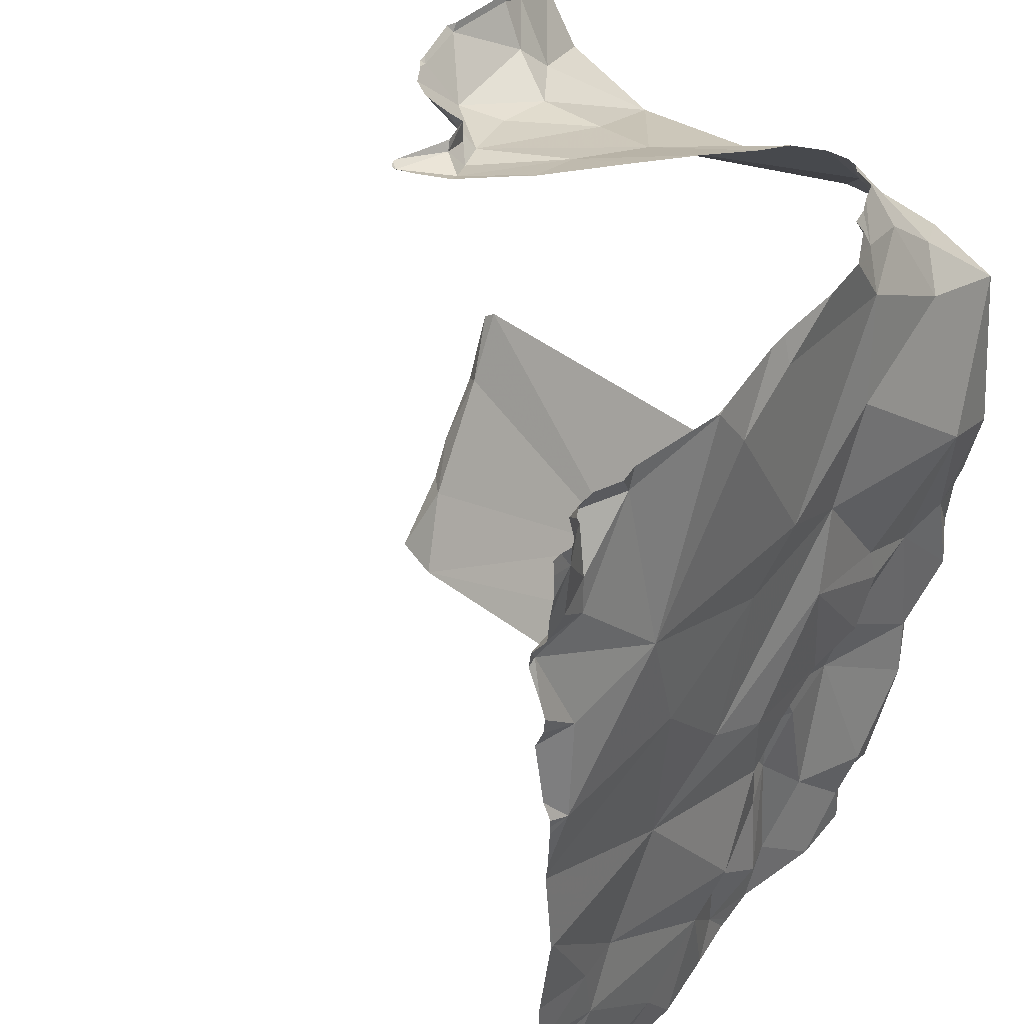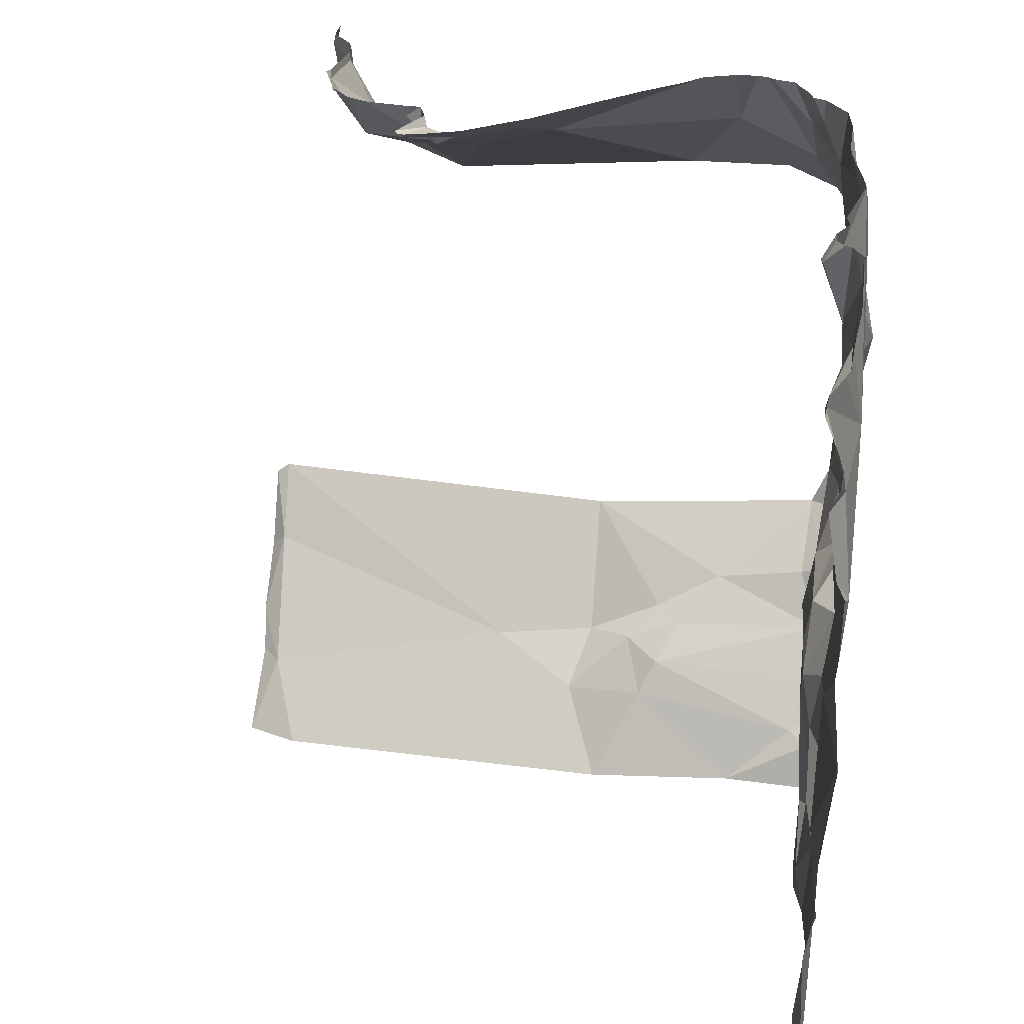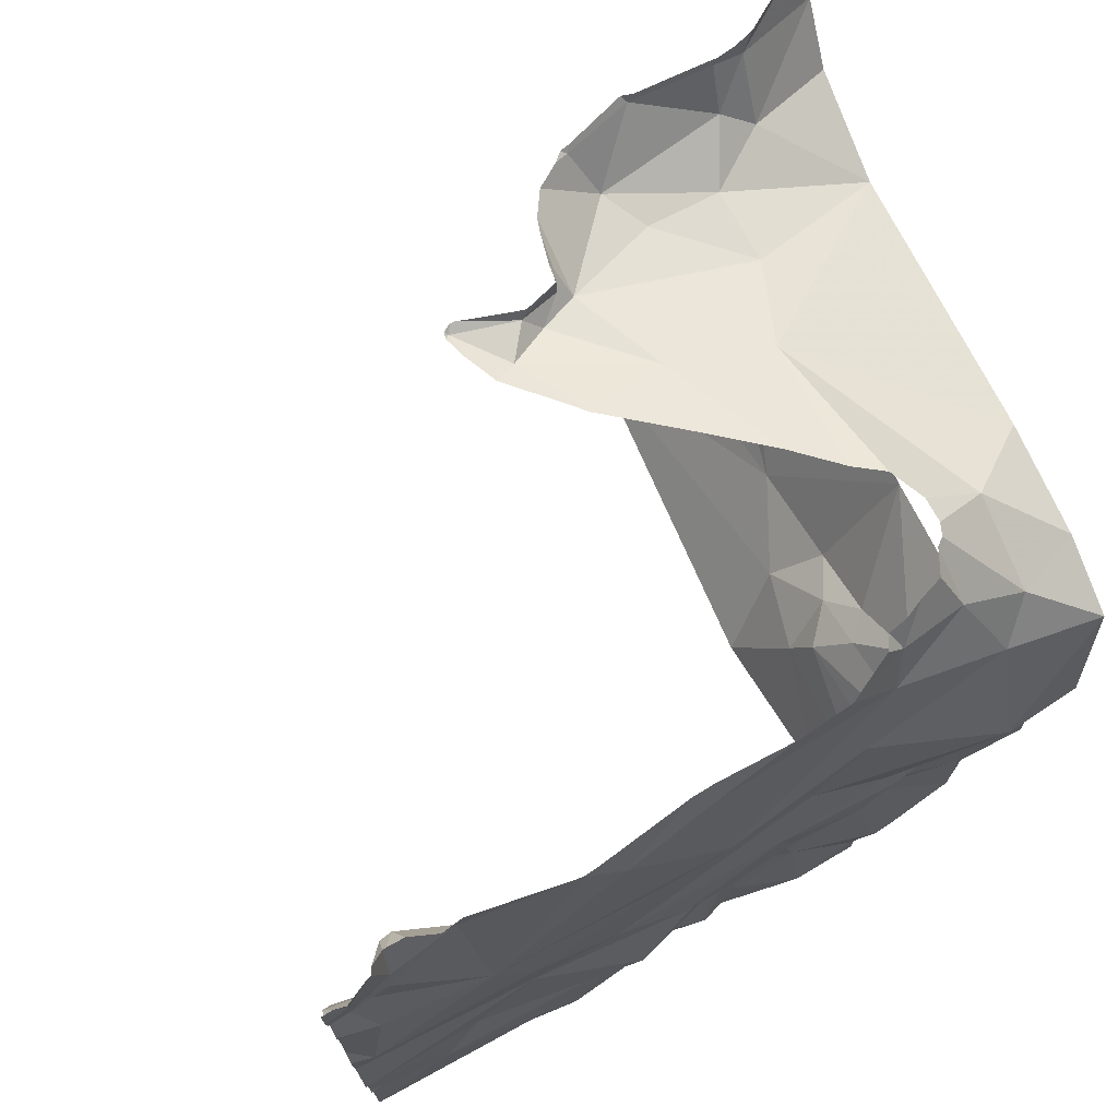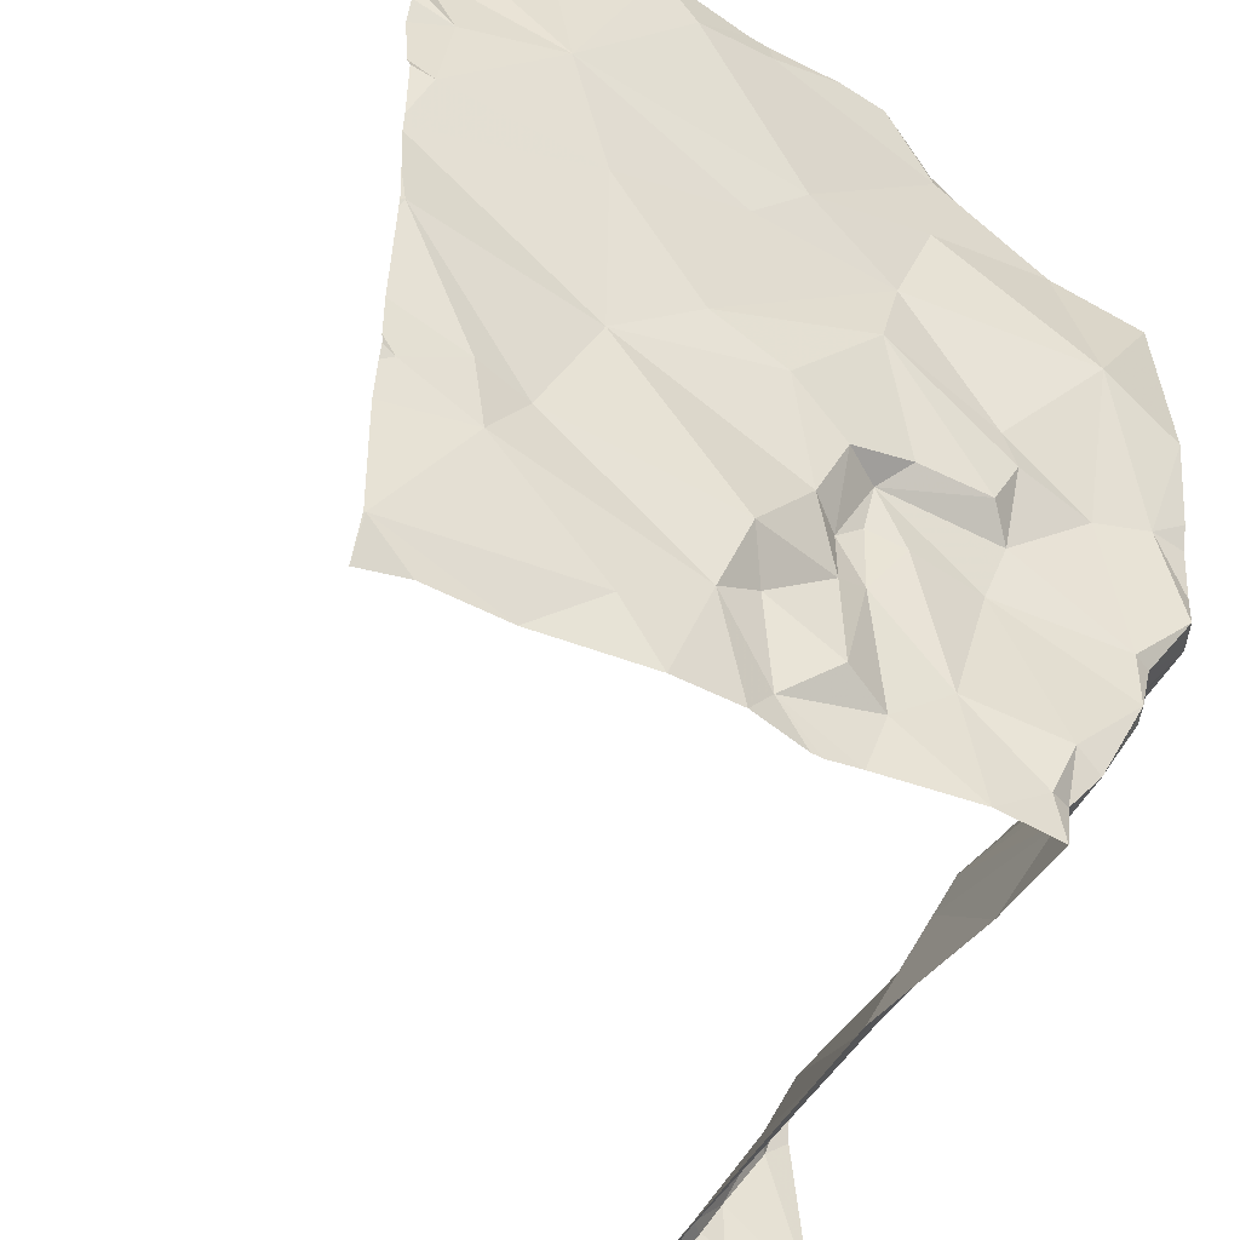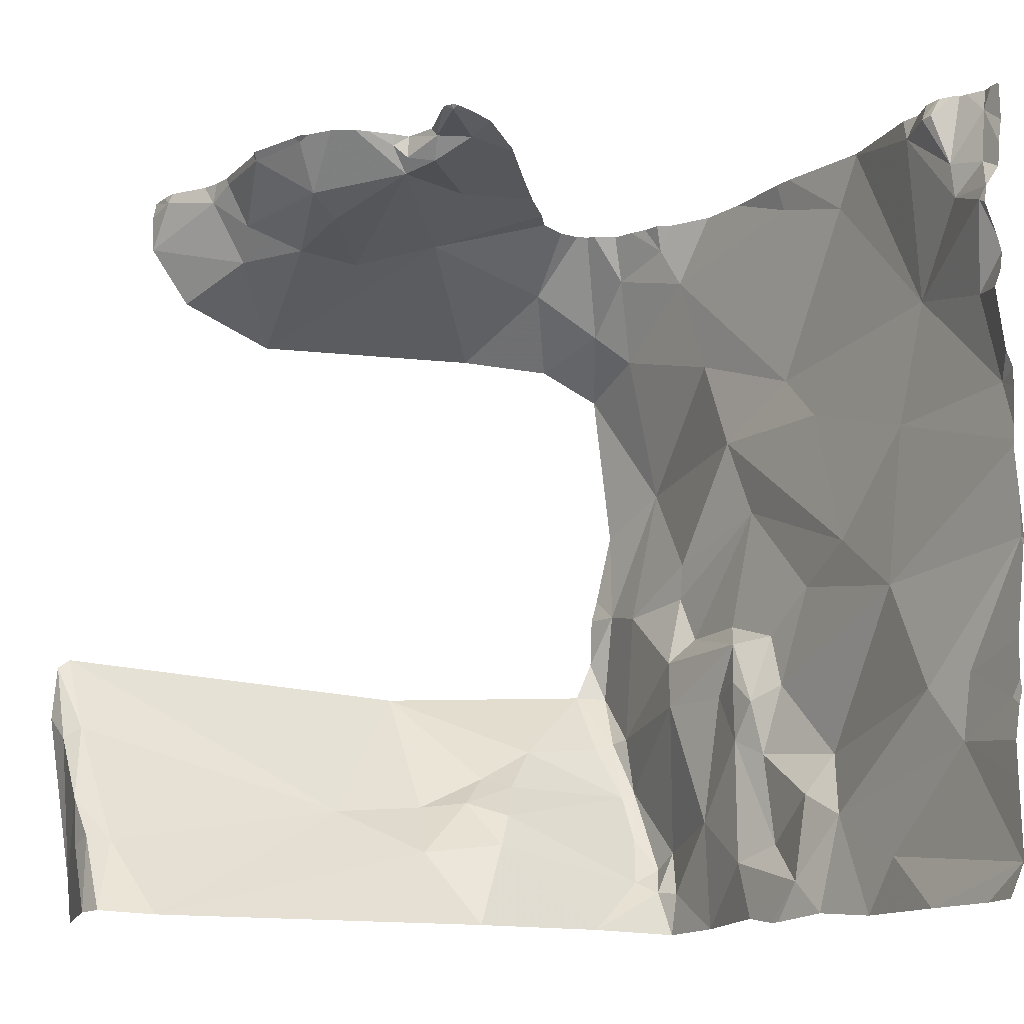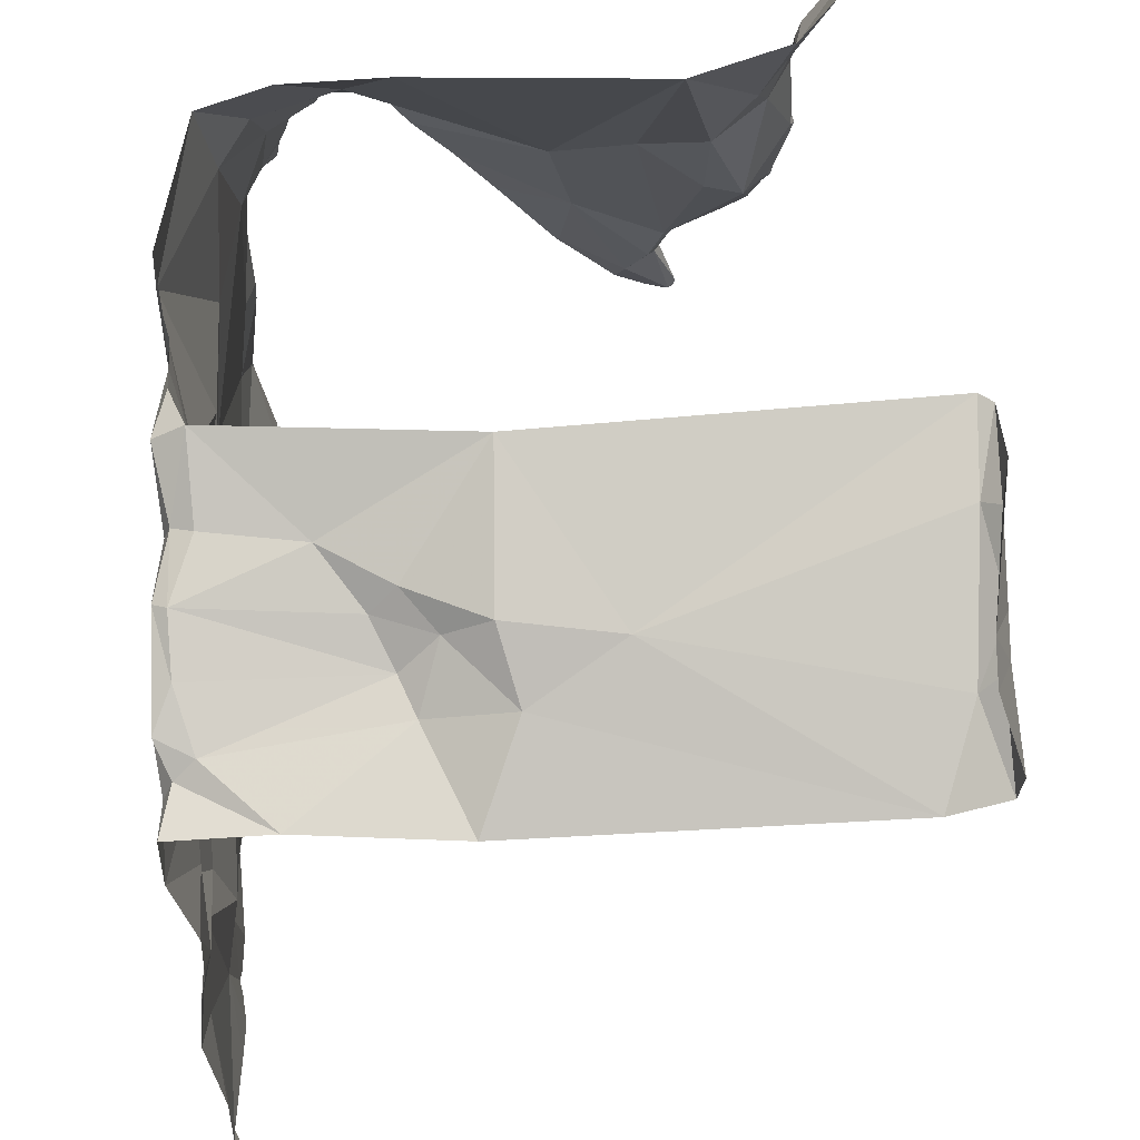
<metadata>
{"format":"obj","ext":"obj","renderer":"f3d","projection":"perspective","resolution":1024,"background":"white","views":[{"elev":41.9,"azim":131.2,"up":"+Y"},{"elev":24.2,"azim":101.3,"up":"+Y"},{"elev":73.1,"azim":155.0,"up":"+Y"},{"elev":-44.9,"azim":152.9,"up":"+Y"},{"elev":-13.5,"azim":61.9,"up":"+Y"},{"elev":-38.1,"azim":-85.8,"up":"+Y"}]}
</metadata>
<code>
v -80.16 -85.89 -0.03609
v -79.68 -85.15 -0.181
v -80.18 -85.14 -0.08066
v -80.18 -84.79 -0.1817
v -79.98 -86.47 -0.2093
v -78.9 -85.31 -0.1087
v -79.19 -87.24 -0.132
v -77.72 -86.23 -0.04701
v -80.18 -86.45 0.2156
v -79.42 -87.29 -0.02158
v -78.99 -83.19 -0.6413
v -77.67 -84.64 -0.3009
v -77.81 -85.17 -0.3401
v -77.47 -86.96 0.09359
v -79.1 -88.1 -0.216
v -79.47 -87.4 0.2687
v -77.42 -85.87 -0.3596
v -80.16 -86.75 3.632
v -79.36 -87.54 1.569
v -78.08 -89.15 -0.3004
v -76.04 -84.1 -0.5514
v -76.02 -86.19 -0.1479
v -76.4 -86.95 -0.1192
v -79.16 -88.04 2.508
v -78.85 -88.17 2.143
v -79.15 -88.19 -0.02215
v -76.83 -88.8 -0.09381
v -78.41 -89.39 -0.2289
v -75.91 -86.79 -0.04931
v -76.41 -85.84 -0.3918
v -77.8 -89.81 -0.1753
v -76.98 -90.39 -0.2564
v -75.96 -89.49 -0.1137
v -75.88 -87.69 -0.04749
v -78.09 -89.77 -0.02405
v -78.73 -88.9 0.01262
v -78.41 -88.68 2.433
v -75.52 -86.12 -0.4997
v -74.76 -85.49 -0.6405
v -78.81 -88.48 2.951
v -79.13 -88.55 3.579
v -75.66 -90.33 -0.1
v -75.37 -89.26 -0.38
v -75.42 -87.93 -0.2426
v -78.29 -89.62 0.2621
v -78.2 -89.16 2.658
v -75.51 -87.14 -0.09784
v -77.92 -90.43 -0.1604
v -74.47 -88.62 -0.3103
v -77.92 -90.39 1.182
v -77.64 -90.4 3.289
v -75.13 -86.93 -0.3955
v -78.46 -89.3 3.825
v -78.97 -88.7 5.049
v -80.17 -86.54 8.881
v -74.62 -89.86 -0.2026
v -79.62 -87.62 8.841
v -78.51 -89.35 8.707
v -77.78 -90.42 8.285
v -79.12 -88.71 9.062
v -78.76 -89.28 8.985
v -80.15 -86.67 9.063
v -78 -90.37 9.041
v -79.75 -87.77 9.062
v -78.4 -90.38 9.121
v -79.12 -89.39 9.024
v -80.15 -87.44 9.131
v -80.14 -89.8 8.777
v -80.05 -90.41 8.752
v -77.31 -80.08 -0.1146
v -74.88 -79.55 -0.5026
v -77.45 -79.52 0.1494
v -78.86 -81 -0.07942
v -78.34 -79.81 0.3684
v -79.24 -80.53 0.3508
v -79.17 -80 1.48
v -76.54 -79.57 4.222
v -75.49 -79.18 3.972
v -74.98 -79.33 4.861
v -75.49 -79.58 5.198
v -75.26 -79.29 5.281
v -75.79 -79.48 5.497
v -75.78 -79.16 5.486
v -75.98 -79.67 5.438
v -75.85 -79.31 5.704
v -76.84 -79.87 6.535
v -77.87 -79.96 4.016
v -78.27 -80.33 5.181
v -77.2 -80.07 6.016
v -78.19 -80.28 6.138
v -76.57 -79.23 6.884
v -77.48 -79.27 7.197
v -80.16 -81.26 5.865
v -78.53 -79.9 6.885
v -78.99 -80.34 6.762
v -80.19 -80.98 2.297
v -78.57 -79.27 7.202
v -80.16 -80.73 7.232
v -80.16 -80.96 0.8216
v -80.16 -81.36 -0.1456
v -80.13 -83.7 -0.4184
v -76.41 -82.93 -0.3761
v -76.99 -81.53 -0.3526
v -75.15 -82.21 -0.6373
v -73.8 -84.98 -0.6184
v -74.39 -82.94 -0.6078
v -80.18 -79.93 7.808
v -79.69 -79.3 7.76
v -80.16 -79.4 7.829
v -79 -79.45 7.275
v -80.18 -79.16 7.779
v -72.62 -85.86 -0.5601
v -74.22 -88.04 -0.6687
v -71.83 -87.45 -0.5444
v -73.87 -88.96 -0.4624
v -71.28 -88.24 -0.6879
v -72.75 -89.65 -0.5541
v -74.24 -90.33 -0.348
v -73.3 -90.42 -0.5048
v -71.81 -90.42 -0.4419
v -75.02 -90.41 -0.1575
v -75.17 -90.42 -0.1413
v -70.17 -89.93 -0.676
v -70.74 -90.42 -0.5381
v -70.21 -85.62 -0.9296
v -72.54 -83.53 -0.7911
v -71.13 -87.32 -0.7148
v -70.31 -87.78 -0.7433
v -71.02 -79.43 -0.3631
v -70.97 -80.13 -0.6296
v -71.17 -79.45 -0.3283
v -71.82 -79.47 -0.5474
v -73.25 -79.19 -0.7056
v -72.04 -81.81 -0.8704
v -73.73 -79.86 -0.7277
v -74.44 -79.21 5.436
v -70.46 -80.23 -0.7912
v -70.46 -79.45 -0.8555
v -70.93 -80.63 -0.6583
v -70.15 -80.73 -0.5741
v -70.26 -80.91 -0.5326
v -70.67 -82.12 -0.7991
v -70.43 -83.41 -0.926
v -70.15 -90.41 -0.4267
v -70.15 -80.05 -0.8345
v -70.15 -85.59 -0.9292
v -70.15 -85.64 -0.9314
v -70.15 -89.94 -0.6656
v -70.15 -89.97 -0.6524
v -70.15 -81.65 -0.7897
v -70.15 -81.88 -0.7658
v -70.15 -89.92 -0.6746
v -70.15 -82.18 -0.6451
v -70.15 -83.4 -0.8863
v -70.15 -83.29 -0.8916
v -70.15 -83.54 -0.884
v -70.15 -88.85 -0.6456
v -70.15 -88.36 -0.6372
v -70.15 -79.7 -0.8885
v -70.15 -84.12 -0.8606
v -70.15 -79.37 -0.8843
v -70.15 -87.54 -0.7527
v -70.15 -84.3 -0.839
v -70.15 -87.88 -0.7207
v -70.15 -83.05 -0.7804
v -70.15 -85.75 -0.9136
v -70.15 -80.41 -0.8048
v -70.15 -87.7 -0.7769
v -70.15 -81.42 -0.7176
v -70.15 -80.98 -0.5396
v -70.15 -80.76 -0.5704
v -70.15 -84.38 -0.8313
v -70.15 -87 -0.759
v -70.15 -80.74 -0.5741
v -70.15 -80.73 -0.5778
v -70.15 -85.1 -0.8939
v -75.78 -79.16 5.486
v -75.78 -79.16 5.486
v -77.41 -79.16 7.253
v -75.48 -79.16 3.925
v -75.3 -79.16 4.109
v -76.1 -79.16 6.598
v -75.45 -79.16 3.955
v -70.79 -79.16 -0.7026
v -74.61 -79.16 -0.4198
v -70.15 -79.16 -0.8766
v -79.63 -79.16 7.711
v -71 -79.16 -0.5114
v -75.53 -79.16 3.894
v -77.56 -79.16 7.215
v -75.91 -79.16 -0.3386
v -76.61 -79.16 -0.228
v -75.8 -79.16 5.721
v -73.14 -79.16 -0.694
v -76.4 -79.16 6.814
v -79.87 -79.16 7.755
v -78.14 -79.16 1.928
v -70.69 -79.16 -0.7469
v -74.89 -79.16 -0.3867
v -78.89 -79.16 7.271
v -73.24 -79.16 -0.6958
v -74.49 -79.16 5.112
v -74.39 -79.16 5.39
v -78.35 -79.16 1.493
v -76.63 -79.16 6.955
v -70.83 -79.16 -0.617
v -78.62 -79.16 7.217
v -71.27 -79.16 -0.491
v -75.87 -79.16 6.11
v -79.15 -79.16 7.365
v -71.63 -79.16 -0.616
v -78.32 -79.16 1.022
v -77.79 -79.16 0.4947
v -74.39 -79.16 5.435
v -70.29 -79.16 -0.8618
v -76.52 -79.16 3.167
v -74.5 -79.16 5.536
v -74.41 -79.16 5.478
v -73.42 -79.16 -0.6663
v -75.35 -79.16 5.332
v -77.77 -79.16 2.166
v -77.2 -79.16 0.1145
v -71.04 -79.16 -0.5048
v -76.5 -79.16 6.921
v -77.21 -79.16 2.645
v -77.31 -79.16 0.3015
v -78.37 -79.16 1.182
v -77.56 -79.16 0.3727
v -74.69 -79.16 4.701
v -71.9 -79.16 -0.5576
v -70.38 -79.16 -0.8754
v -75.92 -79.16 6.292
v -78.09 -79.16 0.622
v -75.26 -79.16 5.349
v -78.23 -79.16 0.9462
v -70.44 -79.16 -0.8857
v -78.52 -79.16 7.22
v -74.56 -79.16 5.535
v -76.81 -79.16 -0.1089
g obj_0
f 1 2 3
f 1 5 2
f 2 4 3
f 2 5 6
f 2 101 4
f 6 5 7
f 2 6 11
f 2 11 101
f 5 10 7
f 8 6 7
f 11 6 12
f 100 101 11
f 10 15 7
f 13 6 8
f 7 14 8
f 12 6 13
f 11 12 102
f 11 73 100
f 14 7 15
f 8 17 13
f 14 22 8
f 13 21 12
f 102 12 21
f 103 11 102
f 100 73 75
f 103 73 11
f 20 14 15
f 17 8 22
f 17 21 13
f 23 22 14
f 21 105 102
f 104 103 102
f 75 73 74
f 70 73 103
f 27 14 20
f 20 15 28
f 17 22 30
f 30 21 17
f 23 29 22
f 27 23 14
f 39 105 21
f 105 106 102
f 102 106 104
f 103 104 70
f 73 70 74
f 20 31 27
f 35 20 28
f 30 22 38
f 21 30 39
f 29 23 34
f 29 47 22
f 27 34 23
f 105 39 112
f 105 126 106
f 106 134 104
f 71 70 104
f 74 70 72
f 31 32 27
f 20 35 31
f 30 38 39
f 22 47 38
f 47 29 34
f 33 34 27
f 126 105 112
f 39 52 112
f 134 106 126
f 134 135 104
f 70 71 191
f 135 71 104
f 72 70 192
f 233 74 72
f 31 48 32
f 32 33 27
f 48 31 35
f 52 39 38
f 47 52 38
f 47 34 44
f 43 34 33
f 126 112 172
f 52 113 112
f 143 134 126
f 134 133 135
f 191 192 70
f 191 71 199
f 135 185 71
f 192 239 72
f 233 72 213
f 42 33 32
f 44 52 47
f 43 44 34
f 33 56 43
f 176 172 112
f 172 163 126
f 112 113 114
f 44 113 52
f 142 134 143
f 160 143 126
f 133 134 132
f 133 219 135
f 185 199 71
f 219 185 135
f 222 72 239
f 213 72 228
f 33 42 56
f 44 43 49
f 43 56 49
f 125 176 112
f 160 126 163
f 125 112 114
f 113 115 114
f 49 113 44
f 134 142 141
f 143 165 142
f 143 160 156
f 132 230 133
f 139 132 134
f 133 201 219
f 226 72 222
f 228 72 226
f 122 56 42
f 49 56 115
f 176 125 146
f 127 125 114
f 49 115 113
f 116 114 115
f 134 141 139
f 142 150 141
f 165 143 155
f 165 153 142
f 143 156 154
f 132 211 230
f 230 194 133
f 132 139 130
f 133 194 201
f 122 121 56
f 118 115 56
f 125 147 146
f 127 173 125
f 114 116 127
f 116 115 117
f 141 140 139
f 150 169 141
f 142 151 150
f 143 154 155
f 151 142 153
f 208 211 132
f 137 130 139
f 132 130 131
f 121 118 56
f 119 115 118
f 147 125 166
f 173 166 125
f 173 127 128
f 116 128 127
f 115 119 117
f 116 117 123
f 141 170 140
f 139 140 137
f 170 141 169
f 131 208 132
f 137 138 130
f 129 131 130
f 173 128 162
f 116 158 128
f 117 119 120
f 120 123 117
f 157 116 123
f 170 171 140
f 137 140 175
f 208 131 223
f 138 137 167
f 184 130 138
f 129 188 131
f 129 130 184
f 128 168 162
f 158 116 157
f 158 164 128
f 124 123 120
f 157 123 152
f 174 140 171
f 175 167 137
f 175 140 174
f 188 223 131
f 167 145 138
f 184 138 198
f 188 129 206
f 184 206 129
f 168 128 164
f 123 124 144
f 152 123 148
f 138 145 159
f 198 138 236
f 149 123 144
f 123 149 148
f 138 159 161
f 236 138 231
f 215 138 161
f 231 138 215
f 215 161 186
f 5 1 9
f 10 5 9
f 16 10 9
f 10 16 26
f 9 19 16
f 19 26 16
f 10 26 15
f 18 19 9
f 25 26 19
f 36 15 26
f 18 24 19
f 26 25 37
f 19 24 25
f 26 37 36
f 28 15 36
f 18 41 24
f 40 37 25
f 24 40 25
f 36 37 45
f 28 36 45
f 40 24 41
f 54 41 18
f 46 37 40
f 37 46 45
f 28 45 35
f 40 41 53
f 53 41 54
f 55 54 18
f 40 53 46
f 46 50 45
f 35 45 50
f 54 59 53
f 57 54 55
f 46 53 51
f 46 51 50
f 35 50 48
f 51 53 59
f 54 58 59
f 55 62 57
f 54 57 58
f 58 63 59
f 62 64 57
f 57 60 58
f 58 61 63
f 57 64 60
f 61 58 60
f 63 61 65
f 65 61 66
f 66 69 65
f 60 66 61
f 66 68 69
f 60 68 66
f 60 64 68
f 68 64 67
f 67 64 62
f 77 78 79
f 189 78 77
f 77 79 80
f 79 78 181
f 189 77 216
f 78 189 180
f 77 80 84
f 81 80 79
f 78 183 181
f 181 229 79
f 216 77 225
f 78 180 183
f 77 84 87
f 84 80 82
f 81 79 136
f 80 81 82
f 79 229 136
f 221 225 77
f 88 87 84
f 87 221 77
f 82 85 84
f 136 217 81
f 229 202 136
f 84 89 88
f 93 87 88
f 221 87 197
f 85 209 84
f 217 238 81
f 217 136 218
f 136 202 203
f 84 86 89
f 88 89 90
f 87 93 96
f 90 93 88
f 204 197 87
f 209 232 84
f 209 85 193
f 218 136 214
f 214 136 203
f 84 232 86
f 90 89 86
f 76 87 96
f 93 90 95
f 76 204 87
f 177 193 85
f 232 182 86
f 90 86 94
f 99 76 96
f 95 98 93
f 90 94 95
f 204 76 227
f 83 177 85
f 91 86 182
f 75 76 99
f 227 76 75
f 83 178 177
f 182 195 91
f 75 99 100
f 227 75 212
f 224 91 195
f 212 75 74
f 212 74 235
f 235 74 233
f 83 82 81
f 178 83 81
f 178 81 220
f 220 81 234
f 234 81 238
f 85 82 83
f 91 92 86
f 179 92 91
f 86 92 94
f 179 91 205
f 92 179 190
f 97 94 92
f 205 91 224
f 237 92 190
f 97 110 94
f 237 97 92
f 94 110 95
f 200 110 97
f 207 97 237
f 110 107 95
f 200 97 207
f 210 110 200
f 95 107 98
f 110 108 107
f 187 110 210
f 107 108 109
f 187 108 110
f 111 109 108
f 196 108 187
f 111 108 196

</code>
